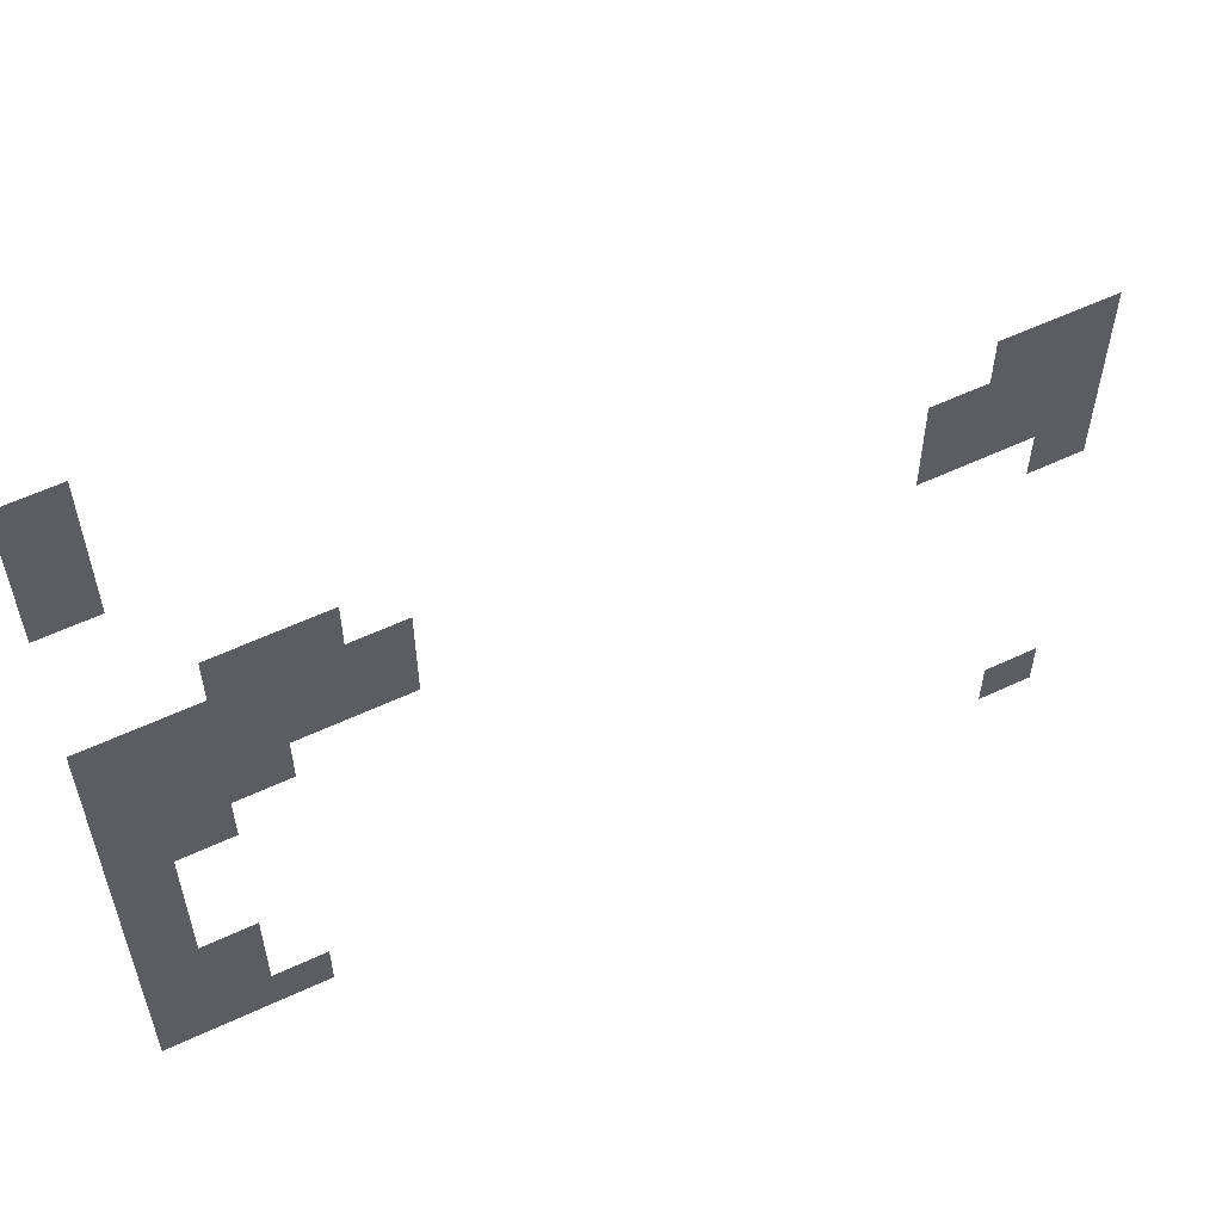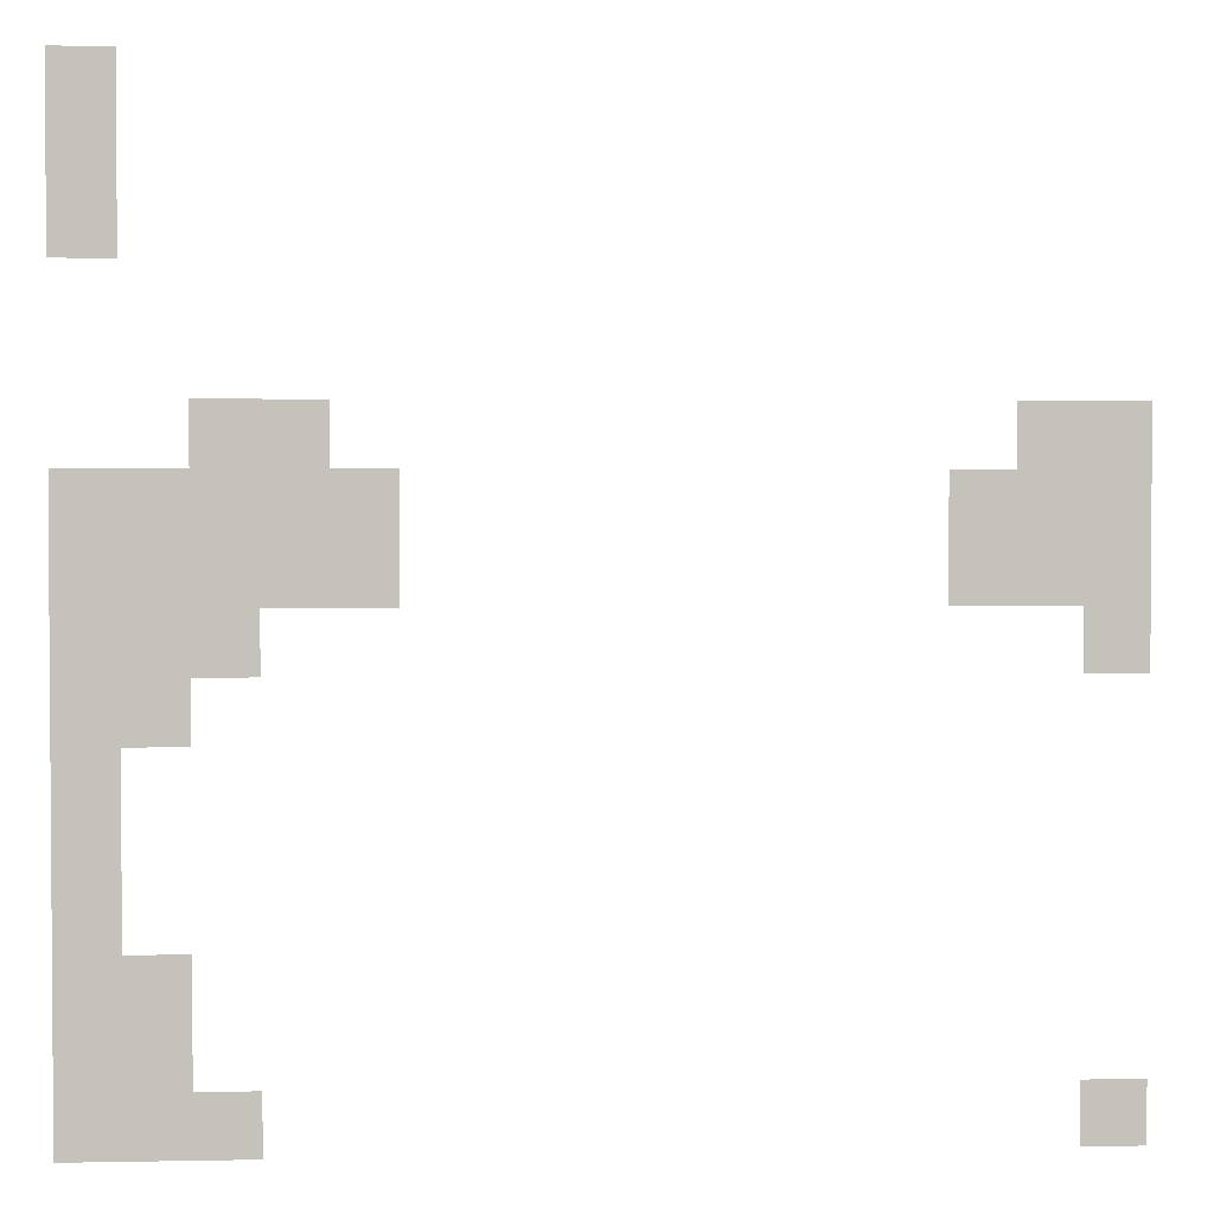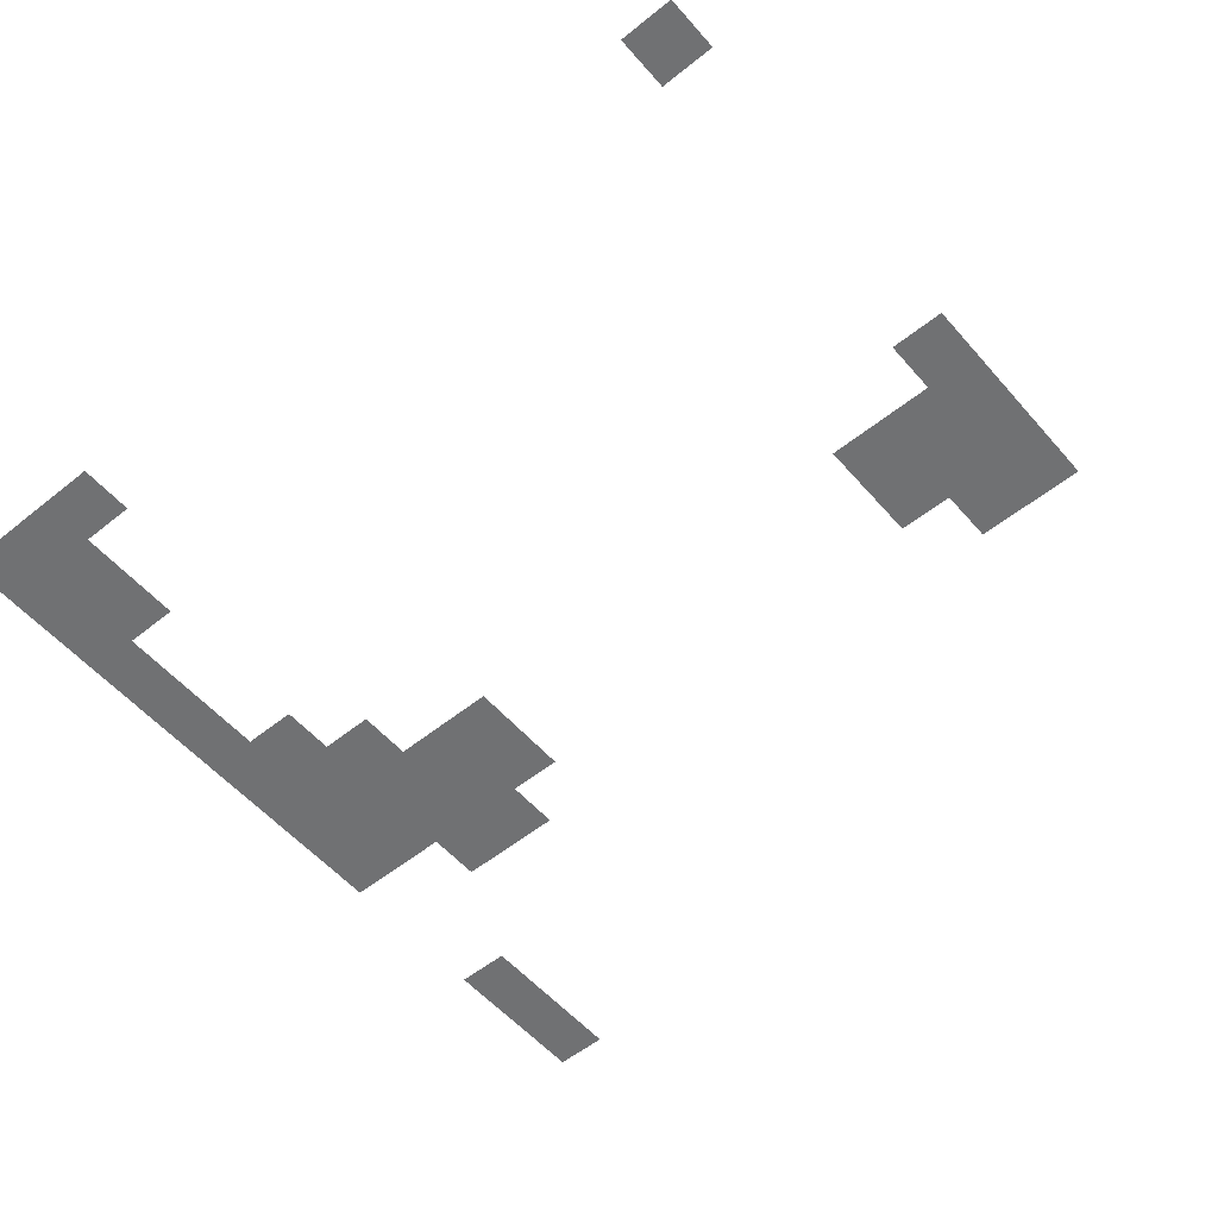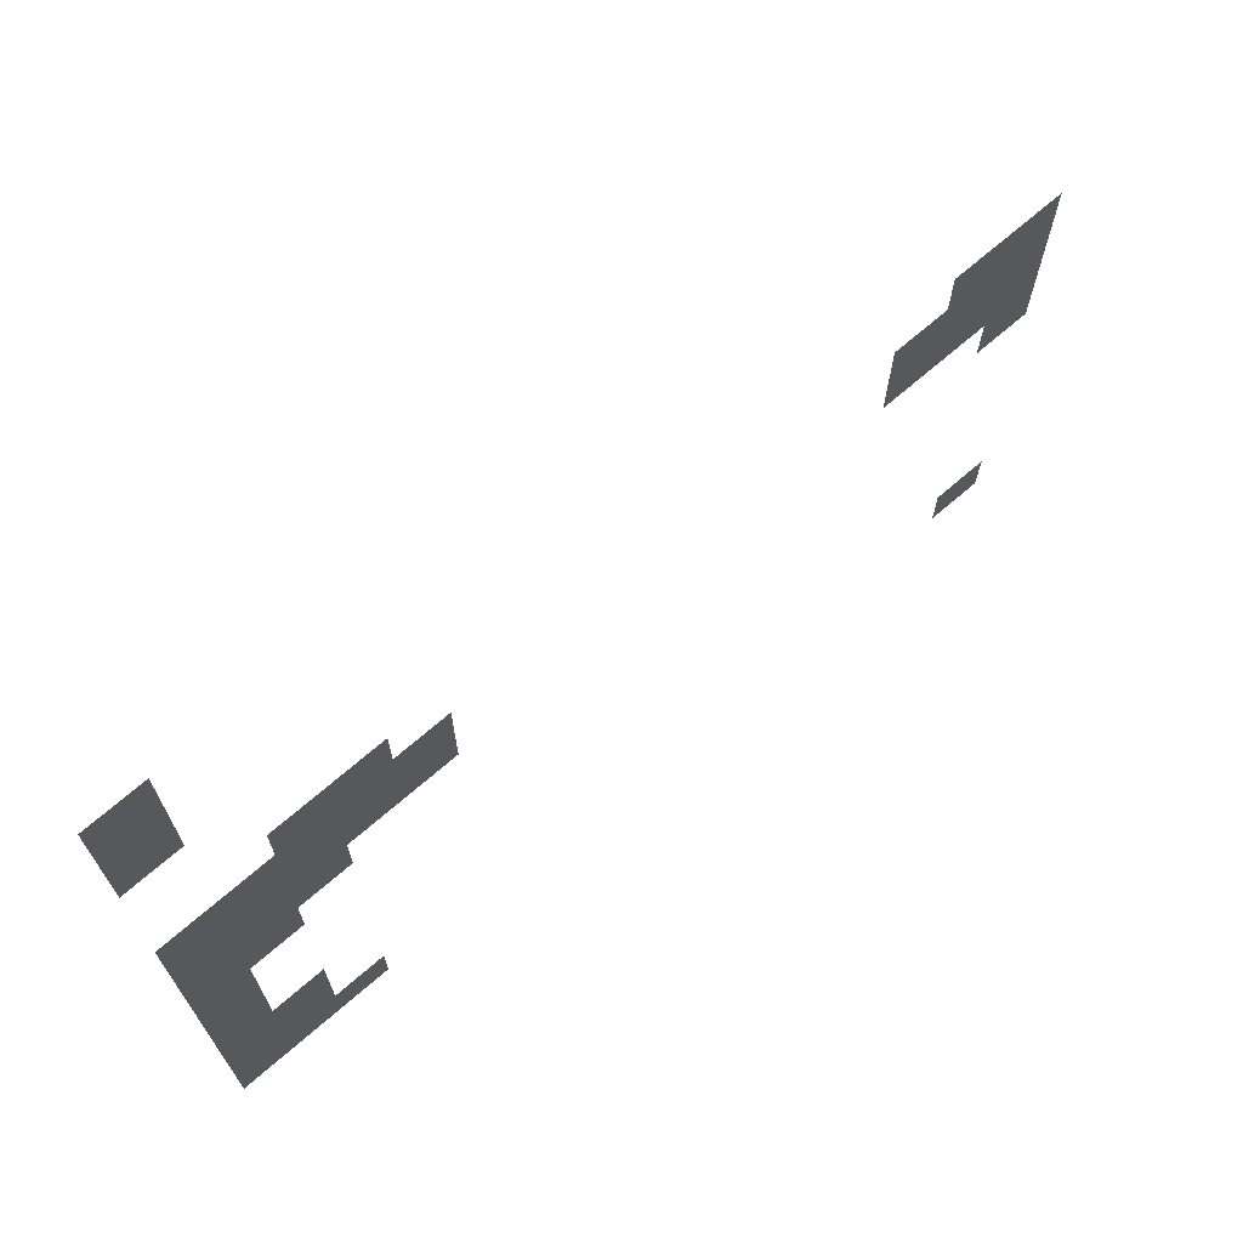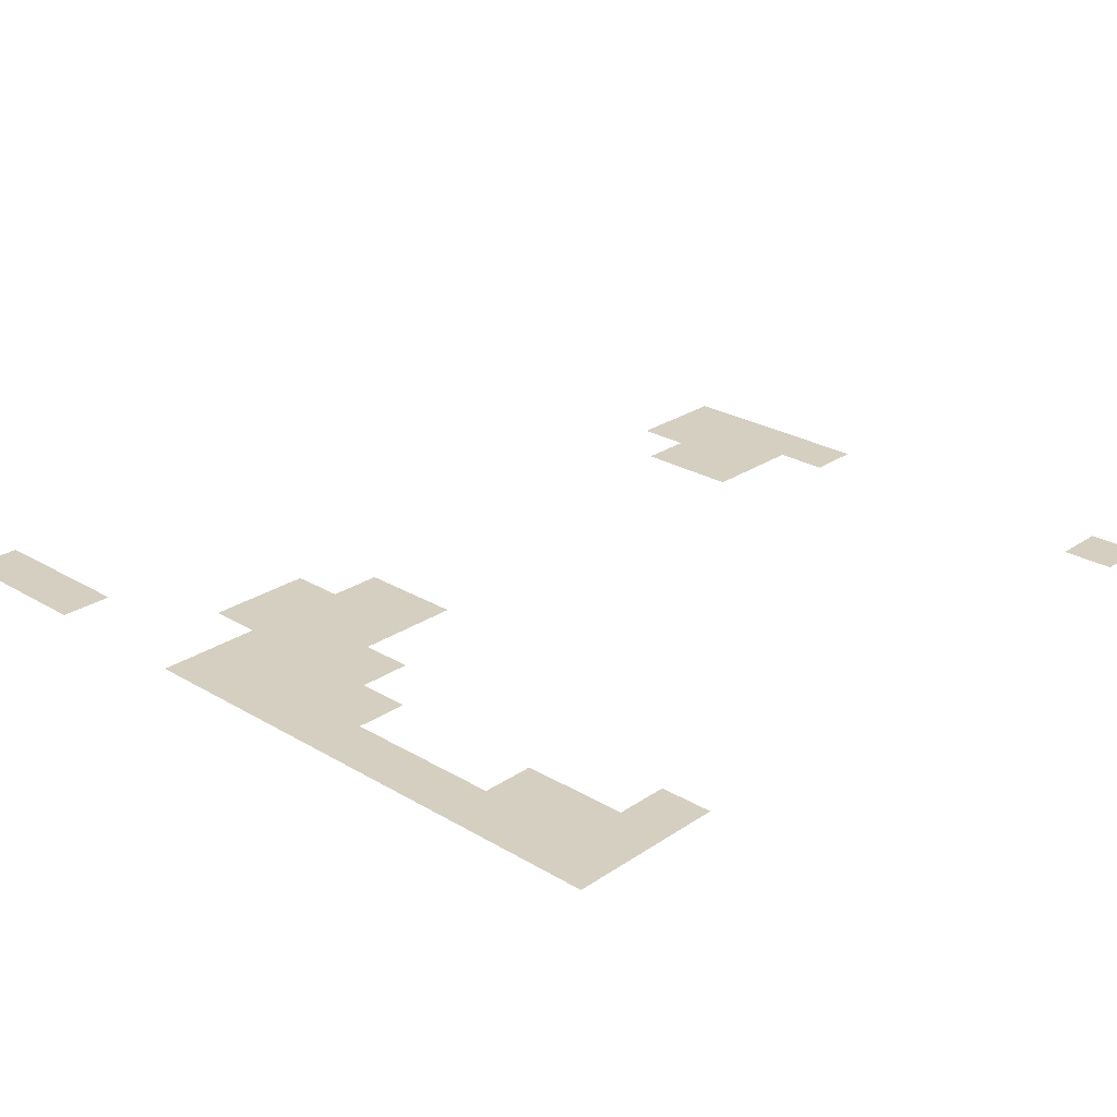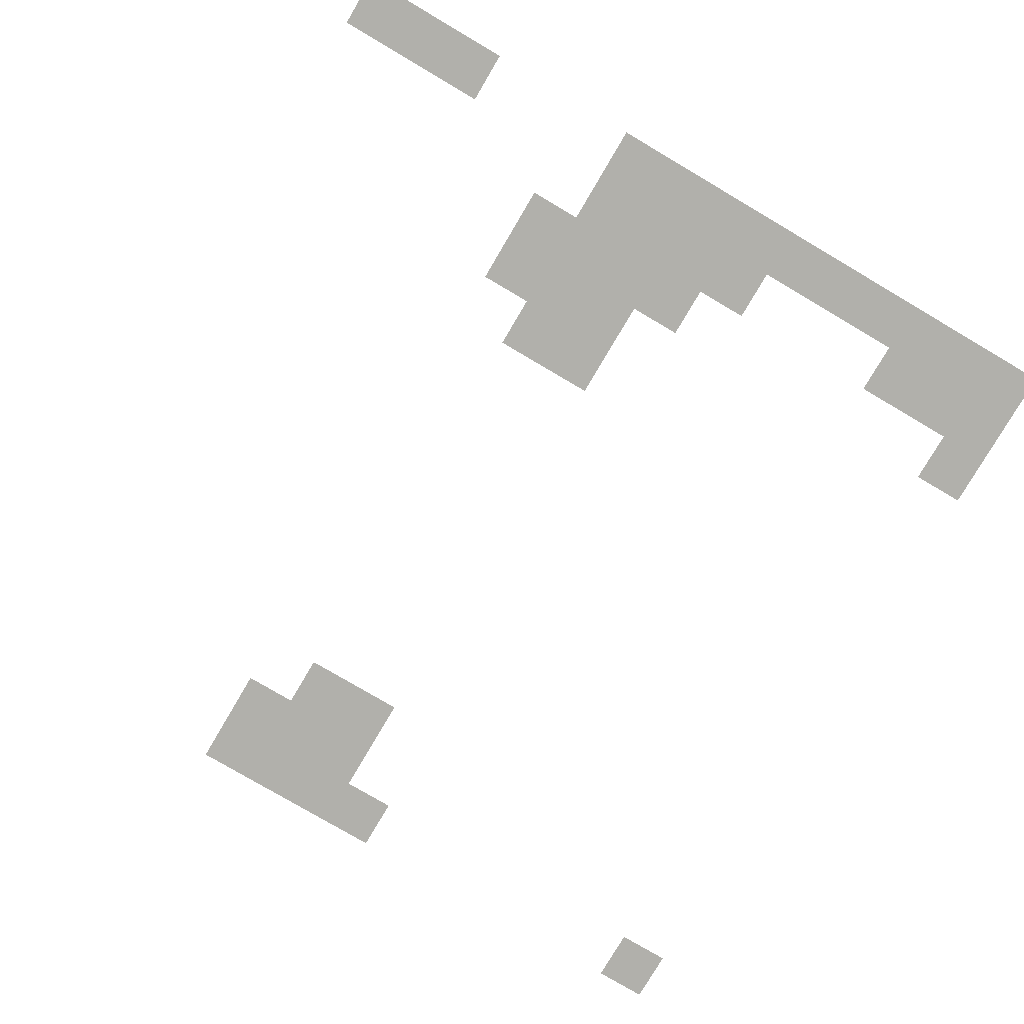
<metadata>
{"format":"obj","ext":"obj","renderer":"f3d","projection":"perspective","resolution":1024,"background":"white","views":[{"elev":59.1,"azim":-25.6,"up":"+Y"},{"elev":2.5,"azim":-4.0,"up":"+Y"},{"elev":-55.2,"azim":40.2,"up":"+Z"},{"elev":71.3,"azim":-40.7,"up":"+Y"},{"elev":25.9,"azim":-46.7,"up":"+Z"},{"elev":-78.5,"azim":-120.5,"up":"+Z"}]}
</metadata>
<code>
v -15 -1 0
v -16 -1 0
v -16 0 0
v -15 0 0
v -15 -2 0
v -16 -2 0
v -16 -1 0
v -15 -1 0
v -15 -3 0
v -16 -3 0
v -16 -2 0
v -15 -2 0
v 0 -6 0
v -1 -6 0
v -1 -5 0
v 0 -5 0
v -1 -6 0
v -2 -6 0
v -2 -5 0
v -1 -5 0
v -12 -6 0
v -13 -6 0
v -13 -5 0
v -12 -5 0
v -13 -6 0
v -14 -6 0
v -14 -5 0
v -13 -5 0
v 0 -7 0
v -1 -7 0
v -1 -6 0
v 0 -6 0
v -1 -7 0
v -2 -7 0
v -2 -6 0
v -1 -6 0
v -2 -7 0
v -3 -7 0
v -3 -6 0
v -2 -6 0
v -11 -7 0
v -12 -7 0
v -12 -6 0
v -11 -6 0
v -12 -7 0
v -13 -7 0
v -13 -6 0
v -12 -6 0
v -13 -7 0
v -14 -7 0
v -14 -6 0
v -13 -6 0
v -14 -7 0
v -15 -7 0
v -15 -6 0
v -14 -6 0
v -15 -7 0
v -16 -7 0
v -16 -6 0
v -15 -6 0
v 0 -8 0
v -1 -8 0
v -1 -7 0
v 0 -7 0
v -1 -8 0
v -2 -8 0
v -2 -7 0
v -1 -7 0
v -2 -8 0
v -3 -8 0
v -3 -7 0
v -2 -7 0
v -11 -8 0
v -12 -8 0
v -12 -7 0
v -11 -7 0
v -12 -8 0
v -13 -8 0
v -13 -7 0
v -12 -7 0
v -13 -8 0
v -14 -8 0
v -14 -7 0
v -13 -7 0
v -14 -8 0
v -15 -8 0
v -15 -7 0
v -14 -7 0
v -15 -8 0
v -16 -8 0
v -16 -7 0
v -15 -7 0
v 0 -9 0
v -1 -9 0
v -1 -8 0
v 0 -8 0
v -13 -9 0
v -14 -9 0
v -14 -8 0
v -13 -8 0
v -14 -9 0
v -15 -9 0
v -15 -8 0
v -14 -8 0
v -15 -9 0
v -16 -9 0
v -16 -8 0
v -15 -8 0
v -14 -10 0
v -15 -10 0
v -15 -9 0
v -14 -9 0
v -15 -10 0
v -16 -10 0
v -16 -9 0
v -15 -9 0
v -15 -11 0
v -16 -11 0
v -16 -10 0
v -15 -10 0
v -15 -12 0
v -16 -12 0
v -16 -11 0
v -15 -11 0
v -15 -13 0
v -16 -13 0
v -16 -12 0
v -15 -12 0
v -14 -14 0
v -15 -14 0
v -15 -13 0
v -14 -13 0
v -15 -14 0
v -16 -14 0
v -16 -13 0
v -15 -13 0
v -14 -15 0
v -15 -15 0
v -15 -14 0
v -14 -14 0
v -15 -15 0
v -16 -15 0
v -16 -14 0
v -15 -14 0
v 0 -16 0
v -1 -16 0
v -1 -15 0
v 0 -15 0
v -13 -16 0
v -14 -16 0
v -14 -15 0
v -13 -15 0
v -14 -16 0
v -15 -16 0
v -15 -15 0
v -14 -15 0
v -15 -16 0
v -16 -16 0
v -16 -15 0
v -15 -15 0
g Map_Master_mesh_0375
f 1 2 3 4
f 5 6 7 8
f 9 10 11 12
f 13 14 15 16
f 17 18 19 20
f 21 22 23 24
f 25 26 27 28
f 29 30 31 32
f 33 34 35 36
f 37 38 39 40
f 41 42 43 44
f 45 46 47 48
f 49 50 51 52
f 53 54 55 56
f 57 58 59 60
f 61 62 63 64
f 65 66 67 68
f 69 70 71 72
f 73 74 75 76
f 77 78 79 80
f 81 82 83 84
f 85 86 87 88
f 89 90 91 92
f 93 94 95 96
f 97 98 99 100
f 101 102 103 104
f 105 106 107 108
f 109 110 111 112
f 113 114 115 116
f 117 118 119 120
f 121 122 123 124
f 125 126 127 128
f 129 130 131 132
f 133 134 135 136
f 137 138 139 140
f 141 142 143 144
f 145 146 147 148
f 149 150 151 152
f 153 154 155 156
f 157 158 159 160

</code>
